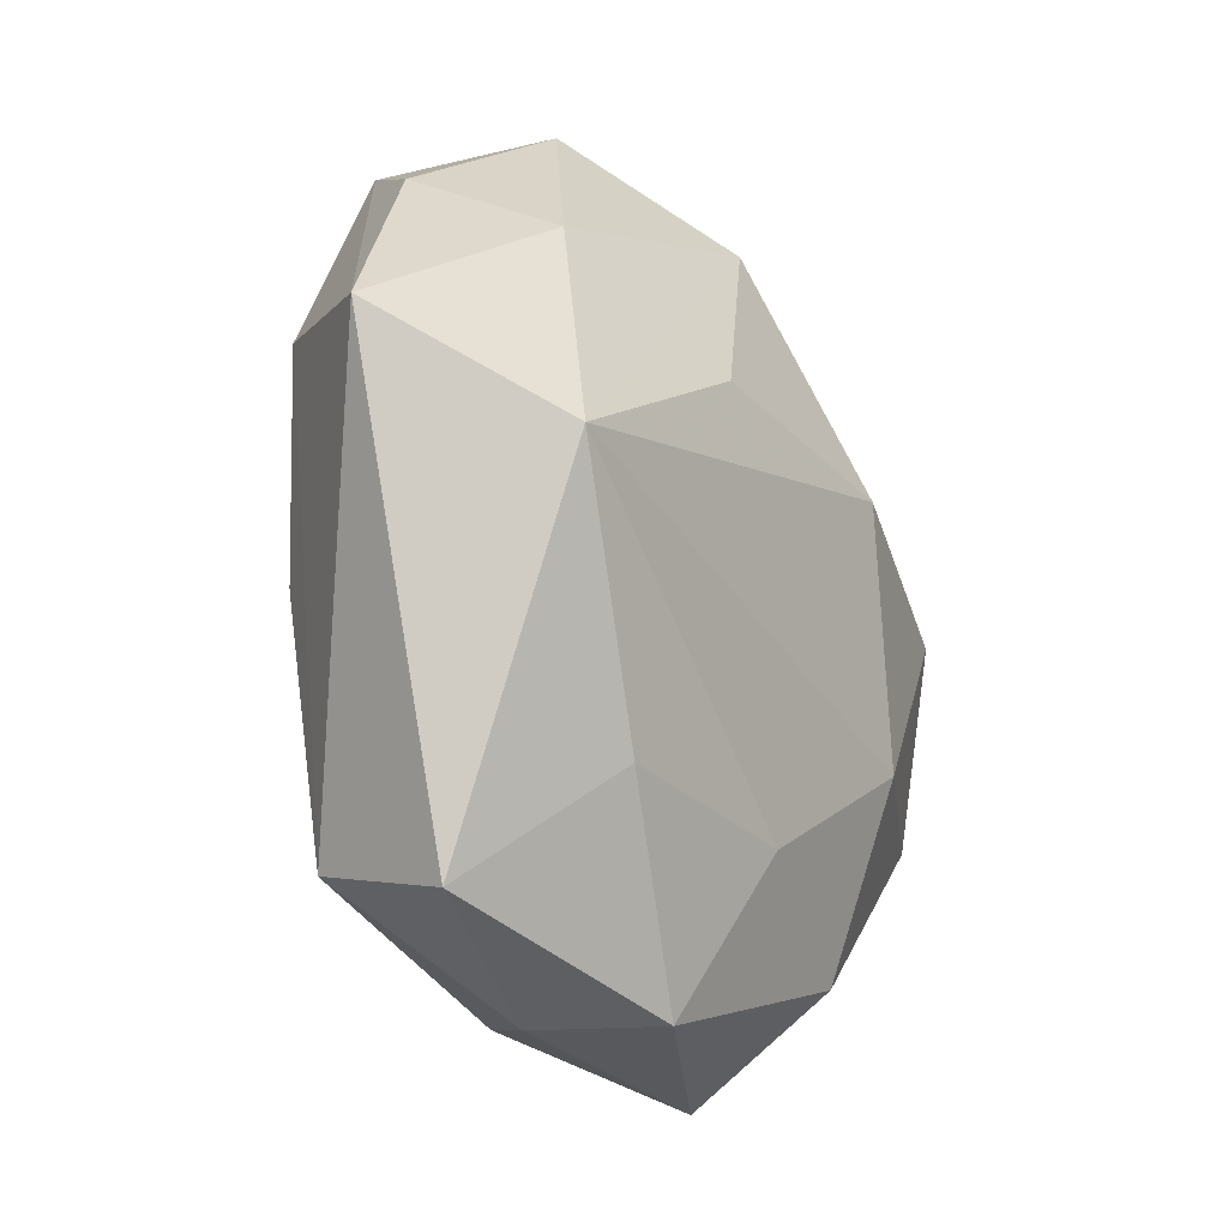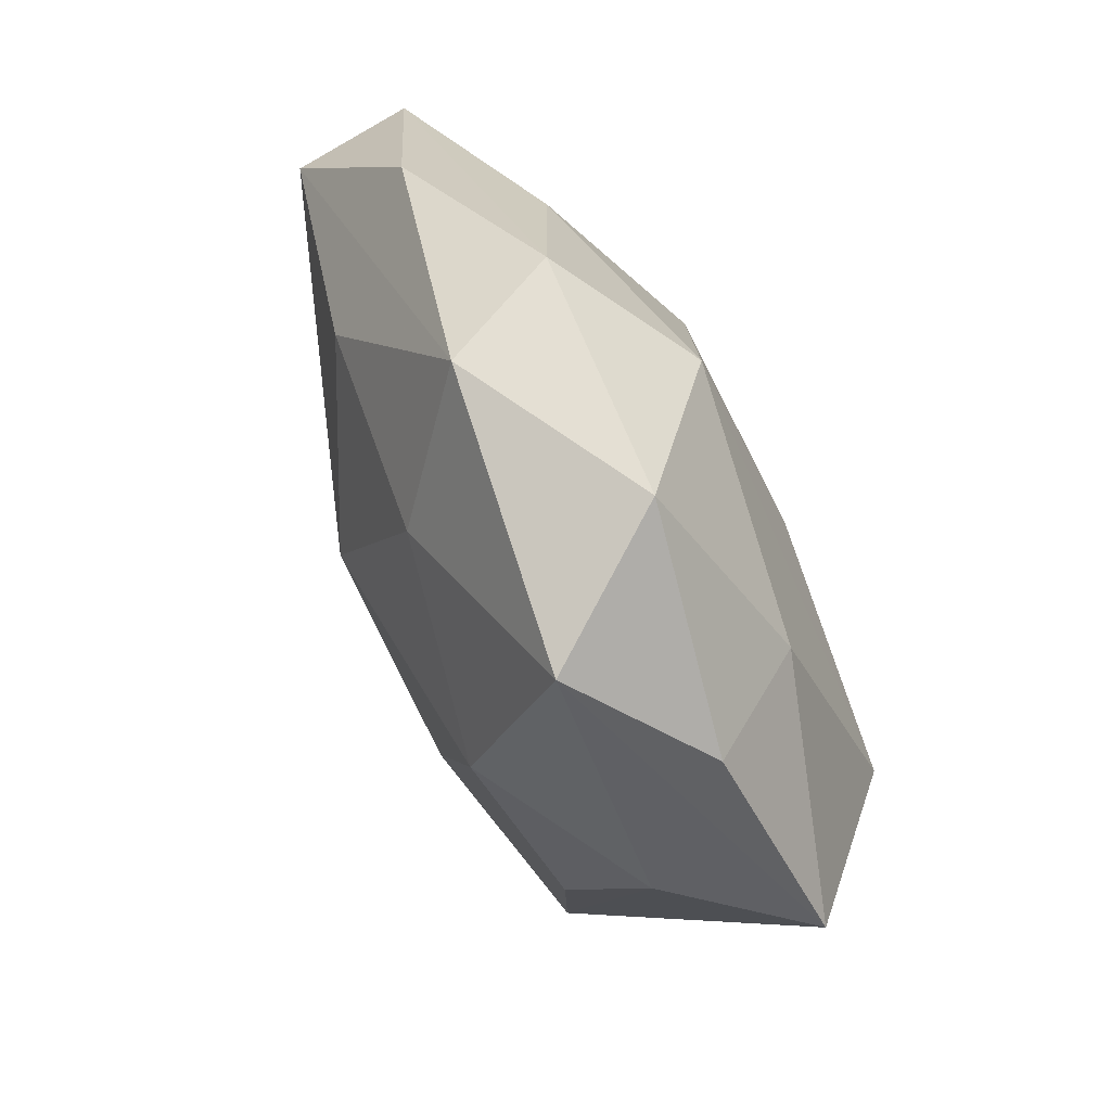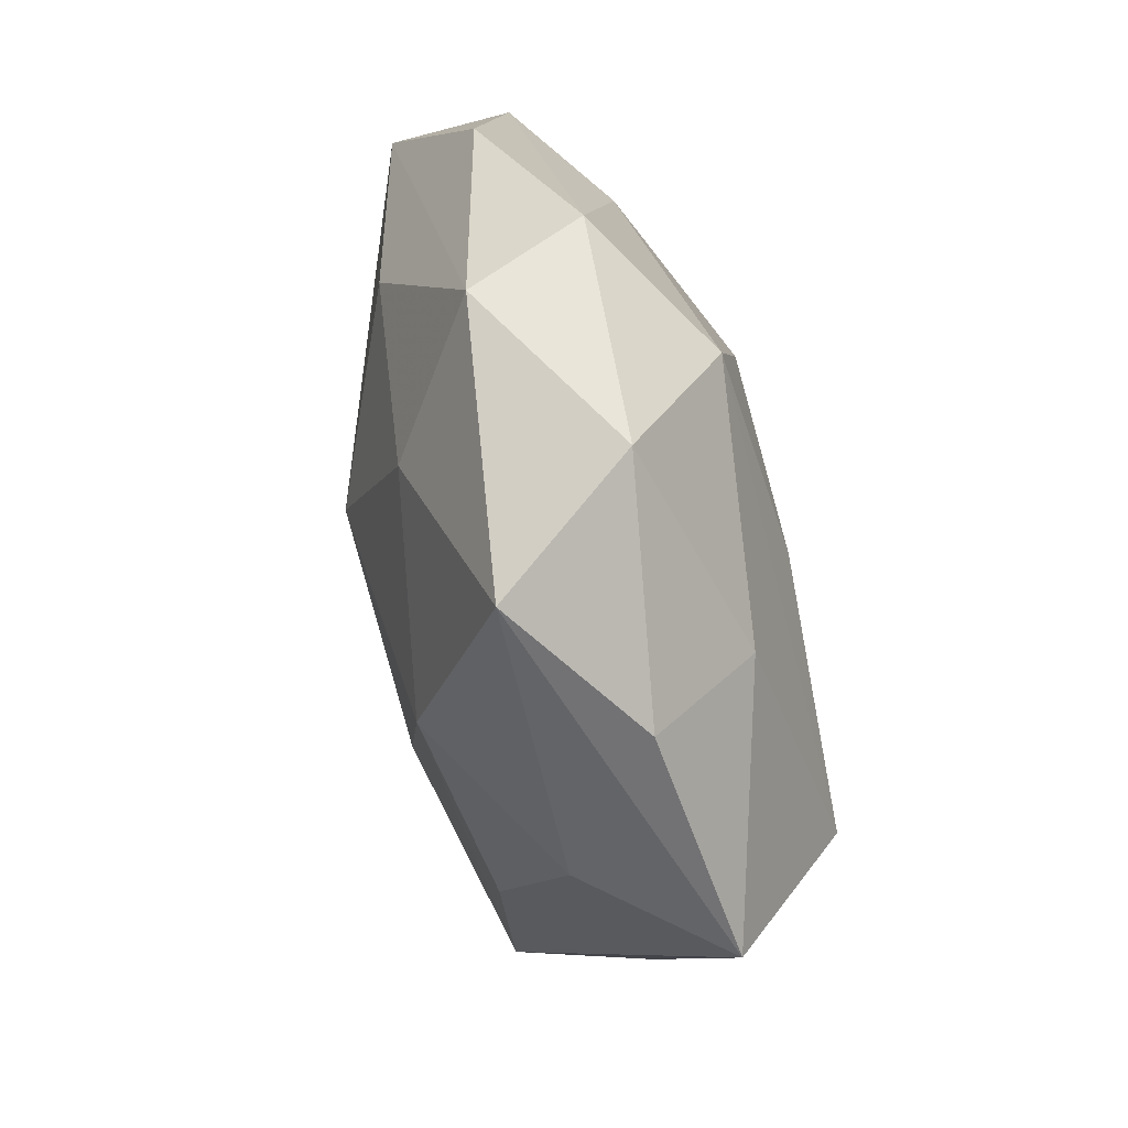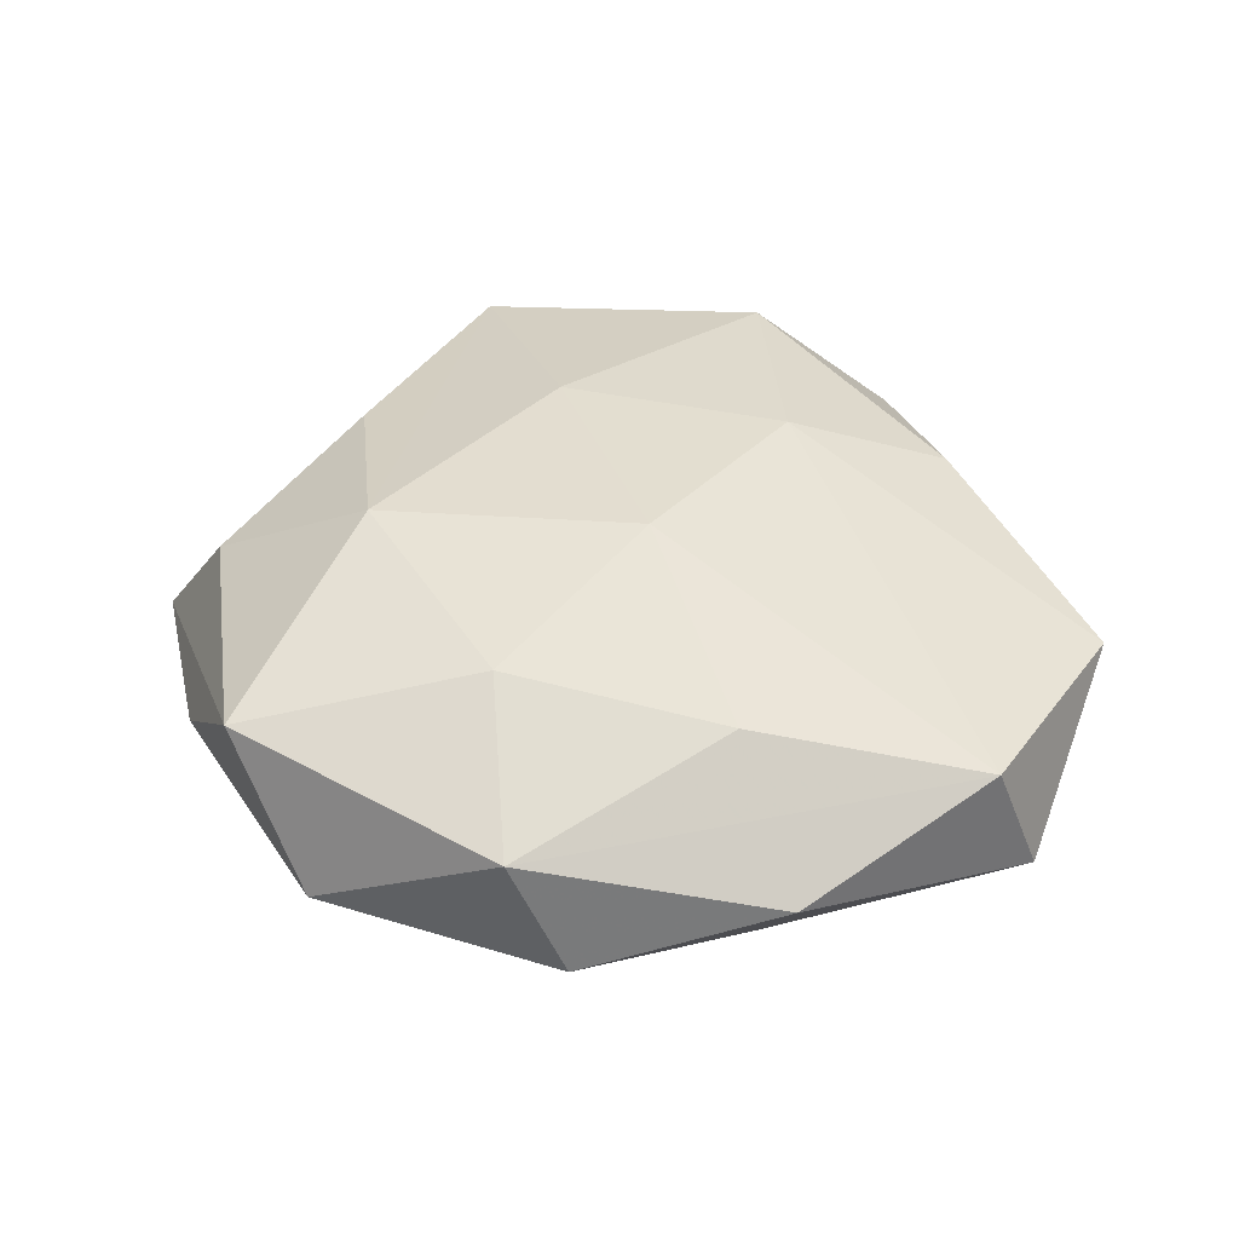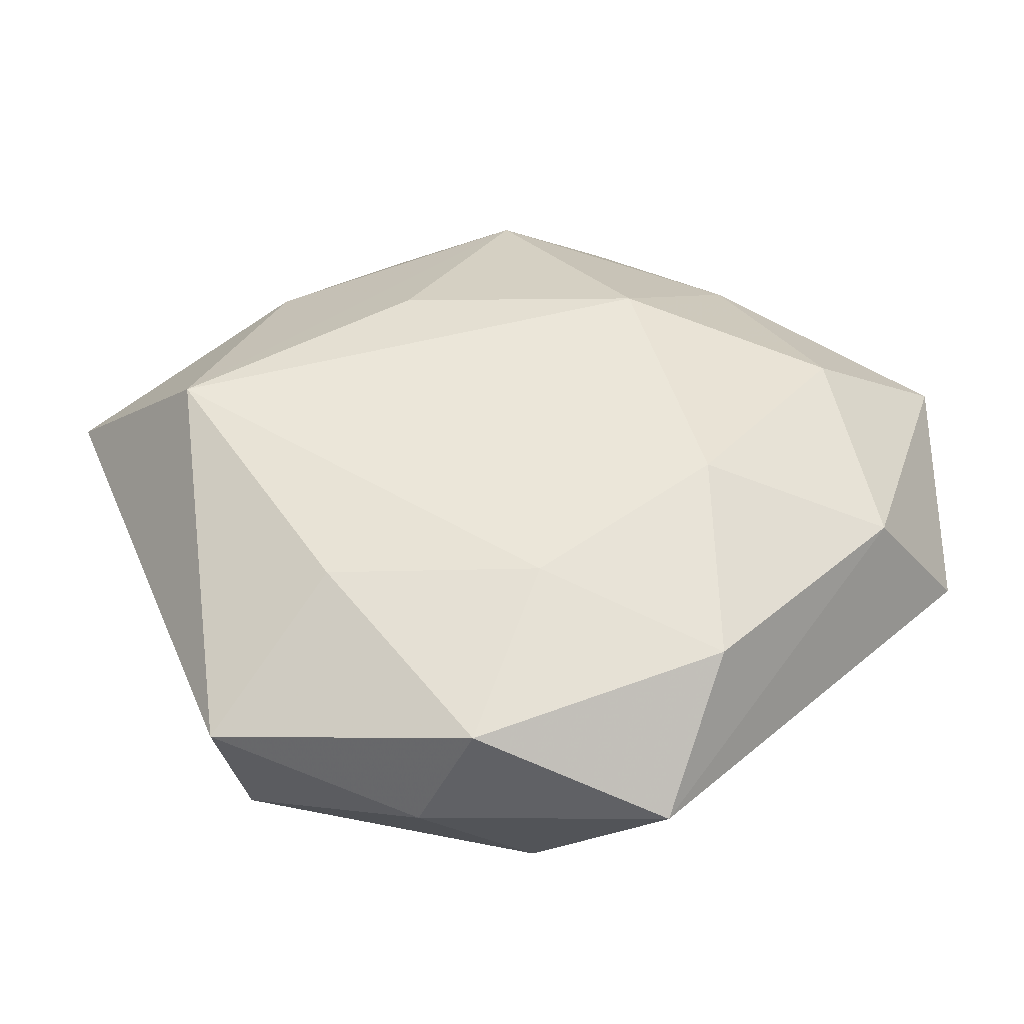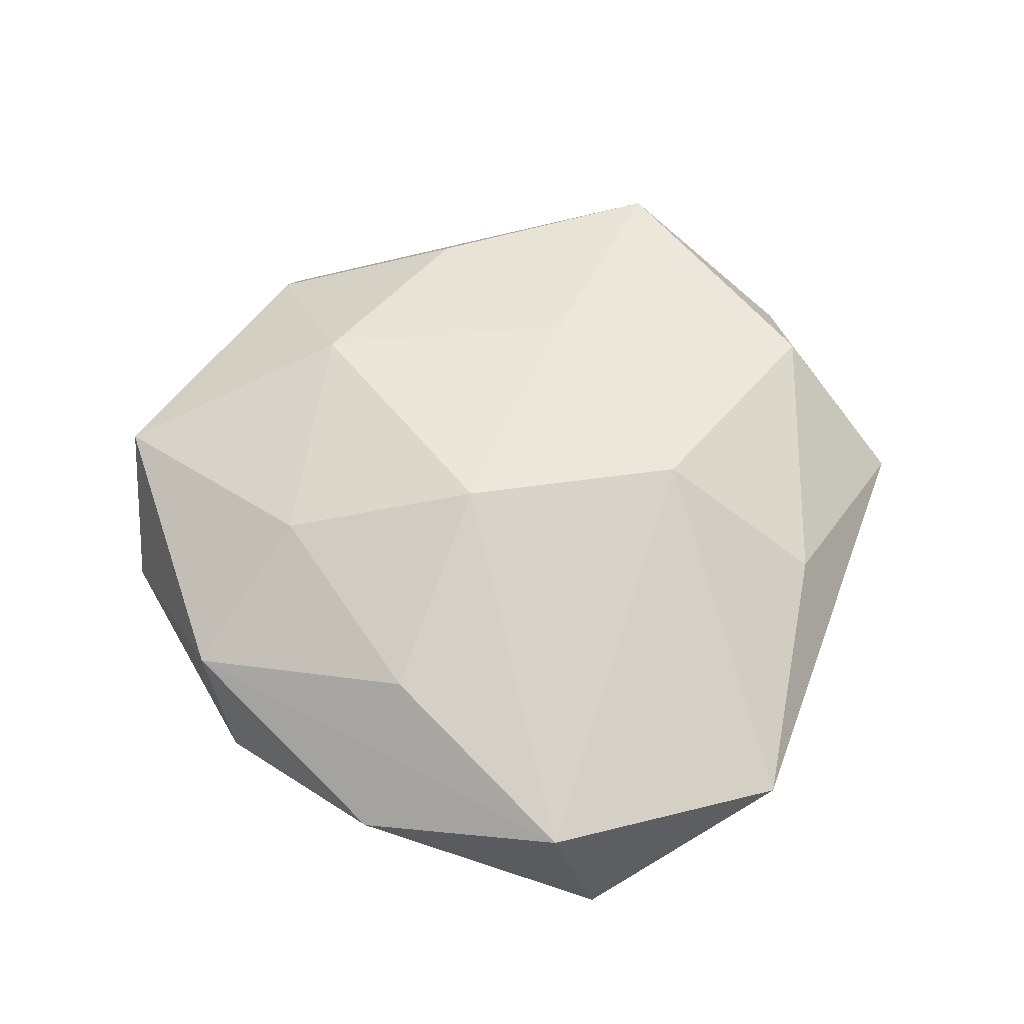
<metadata>
{"format":"obj","ext":"obj","renderer":"f3d","projection":"perspective","resolution":1024,"background":"white","views":[{"elev":-25.3,"azim":122.7,"up":"+Y"},{"elev":68.5,"azim":64.7,"up":"+Y"},{"elev":60.5,"azim":77.1,"up":"+Y"},{"elev":41.2,"azim":-159.3,"up":"+Z"},{"elev":-48.4,"azim":-179.1,"up":"+Y"},{"elev":60.6,"azim":-116.8,"up":"+Z"}]}
</metadata>
<code>
v 0.0203 -0.02758 -0.01508
v 0.004342 -0.009558 -0.02033
v -0.02973 -0.02813 0.01148
v -0.02691 0.02796 -0.01152
v -0.04327 -0.01551 -0.009893
v -0.05289 -0.01062 0.005022
v 0.02663 0.04207 0.01273
v 0.000487 0.03675 -0.01594
v -0.005803 0.04661 0.008615
v 0.02885 0.02629 -0.01252
v 0.002059 0.02989 0.01781
v -0.02247 -0.01543 -0.01976
v 0.01235 0.01426 -0.02137
v -0.003319 -0.02888 -0.01652
v 0.05292 0.008425 -0.005935
v -0.01702 -0.04923 0.001926
v -0.0123 0.04628 -0.004633
v 0.03041 -0.03613 0.01295
v -0.04817 0.01778 0.009319
v 0.03312 -0.04117 -0.003252
v 0.02297 0.0143 0.02086
v 0.01582 0.04788 -0.002728
v 0.0121 -0.01385 0.02061
v 0.03405 -0.007748 0.01512
v 0.004023 -0.04719 -0.009004
v -0.01453 0.0122 -0.02275
v 0.03778 -0.002227 -0.02104
v -0.02326 -0.03673 -0.01111
v -0.002154 -0.04182 0.01625
v -0.05232 0.01436 -0.005203
v 0.04243 0.01327 0.00931
v -0.006833 0.008548 0.02313
v -0.01391 -0.01672 0.02058
v -0.03775 0.005657 -0.0168
v 0.03785 0.03123 5.796e-05
v -0.03301 0.03671 0.002362
v -0.02302 0.02652 0.01513
v 0.01032 -0.04713 0.003739
f 38 29 16
f 31 7 21
f 21 24 31
f 15 7 31
f 18 24 21
f 18 29 38
f 15 31 18
f 18 31 24
f 6 30 5
f 5 16 6
f 4 30 17
f 38 16 25
f 6 16 3
f 3 16 29
f 35 7 15
f 35 22 7
f 21 7 11
f 33 3 29
f 6 3 33
f 17 30 36
f 15 27 10
f 10 35 15
f 22 35 10
f 12 5 34
f 34 5 30
f 30 4 34
f 28 25 16
f 28 5 12
f 16 5 28
f 15 18 20
f 20 27 15
f 20 18 38
f 38 25 20
f 23 33 29
f 23 18 21
f 29 18 23
f 32 11 37
f 21 11 32
f 32 23 21
f 33 23 32
f 17 36 9
f 9 22 17
f 7 22 9
f 9 11 7
f 37 11 9
f 14 2 27
f 12 2 14
f 14 28 12
f 25 28 14
f 26 34 4
f 12 34 26
f 26 2 12
f 13 27 26
f 27 2 26
f 6 33 19
f 33 32 19
f 19 32 37
f 19 30 6
f 19 36 30
f 37 9 19
f 19 9 36
f 1 14 27
f 25 14 1
f 27 20 1
f 1 20 25
f 8 4 17
f 8 26 4
f 13 26 8
f 17 22 8
f 22 10 8
f 8 27 13
f 8 10 27

</code>
